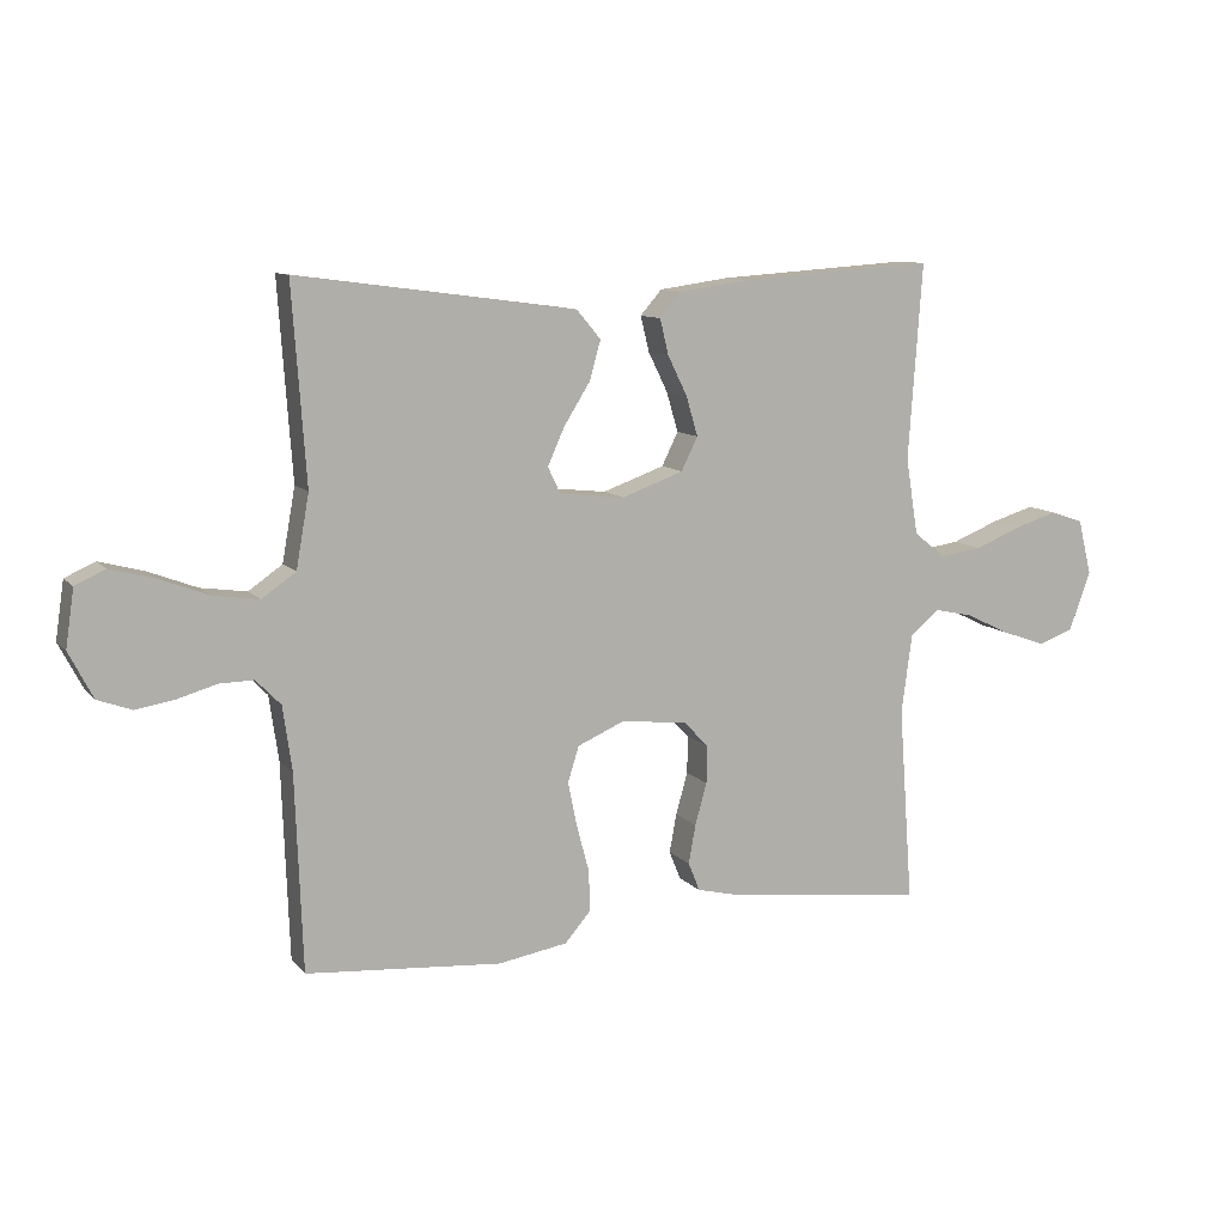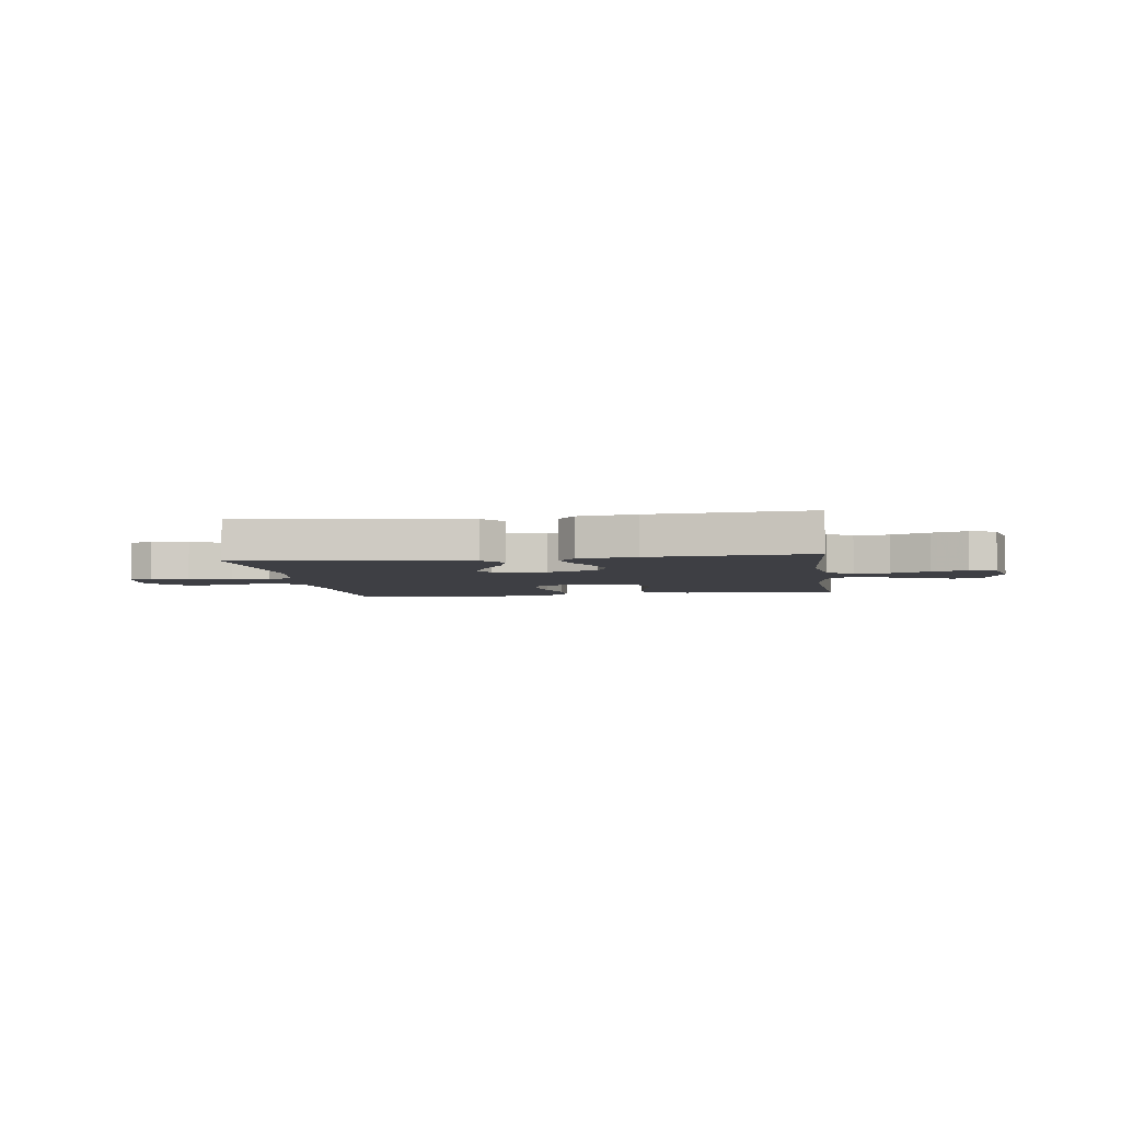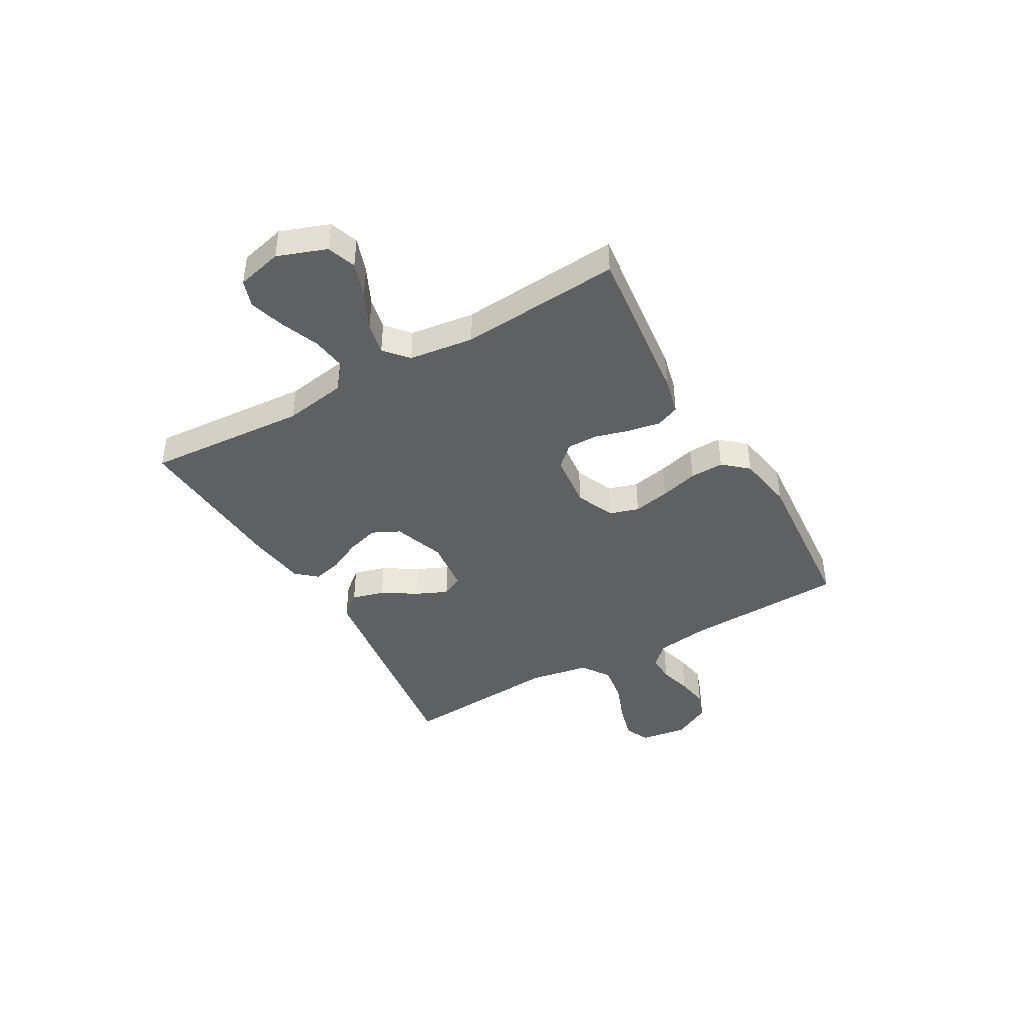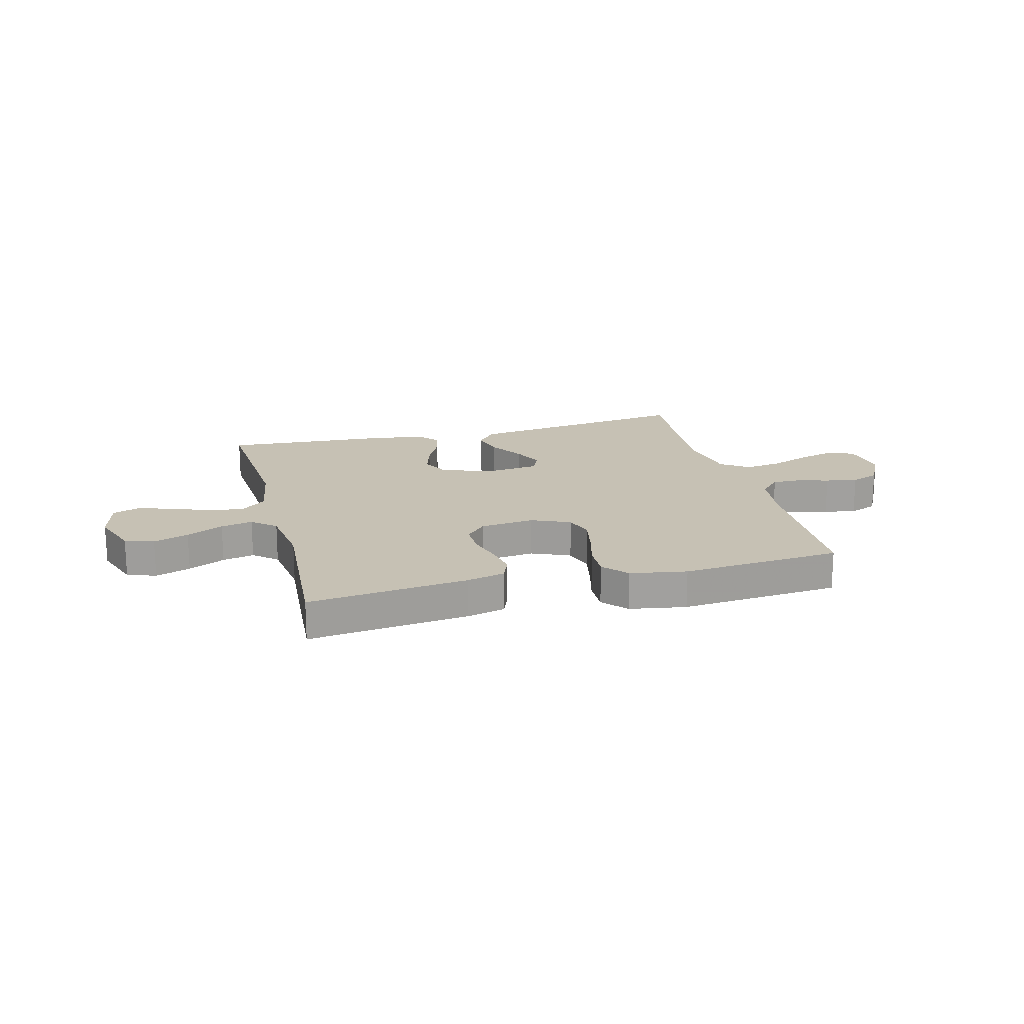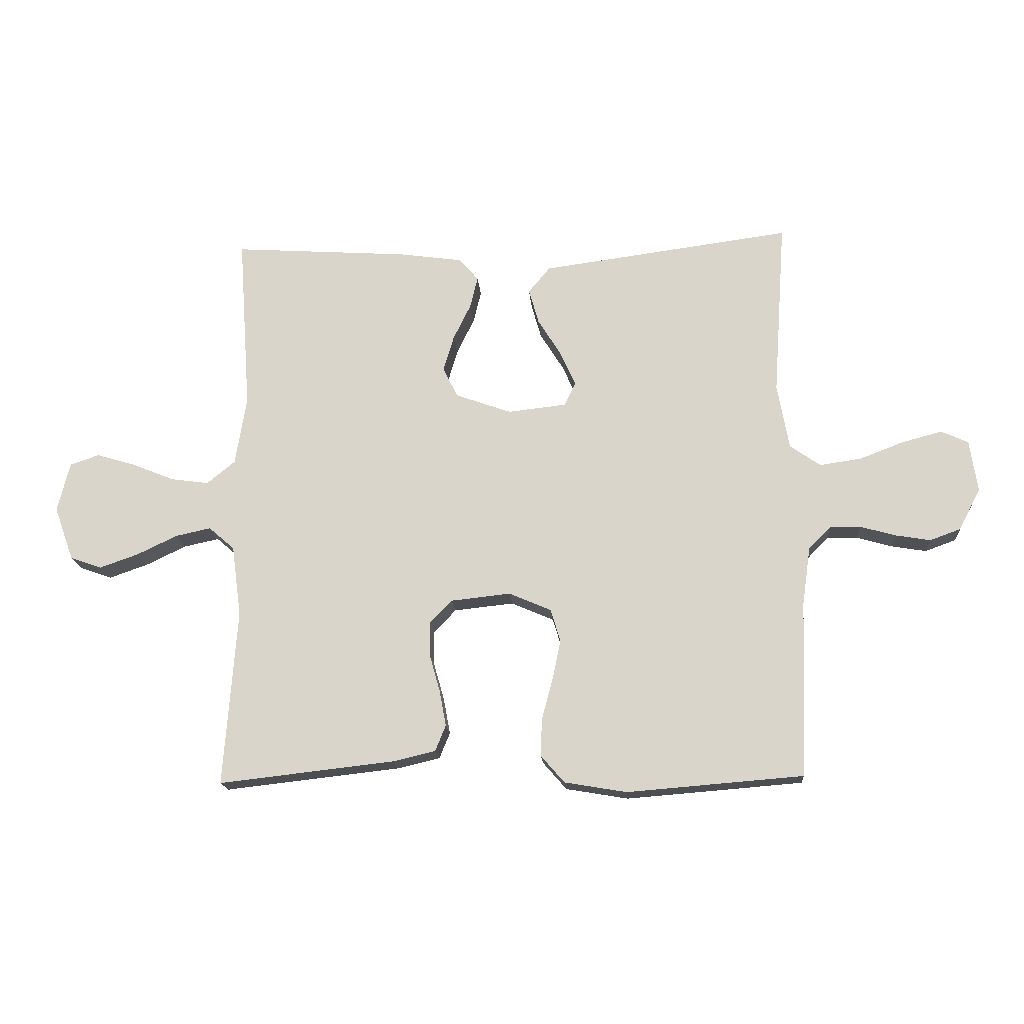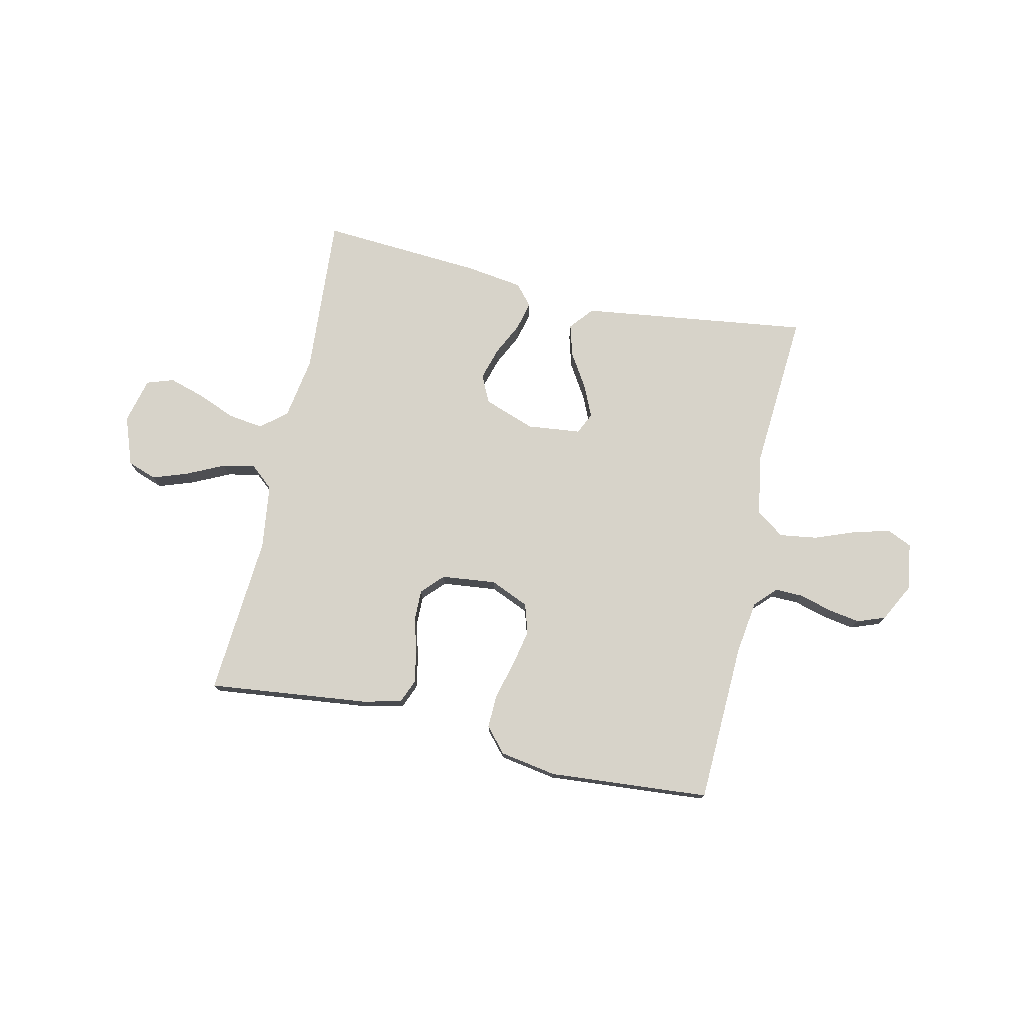
<metadata>
{"format":"obj","ext":"obj","renderer":"f3d","projection":"perspective","resolution":1024,"background":"white","views":[{"elev":10.3,"azim":-23.3,"up":"+Z"},{"elev":-4.5,"azim":8.3,"up":"+Y"},{"elev":-42.5,"azim":119.8,"up":"+Y"},{"elev":18.6,"azim":165.3,"up":"+Y"},{"elev":-16.8,"azim":-175.8,"up":"+Z"},{"elev":76.1,"azim":-167.4,"up":"+Y"}]}
</metadata>
<code>
v 0.5 0.07 0.5
v 0.479 0.07 0.2
v 0.498 0.07 0.083
v 0.546 0.07 0.044
v 0.611 0.07 0.053
v 0.683 0.07 0.082
v 0.749 0.07 0.102
v 0.799 0.07 0.085
v 0.82 0.07 0
v 0.787 0.07 -0.091
v 0.733 0.07 -0.11
v 0.667 0.07 -0.087
v 0.598 0.07 -0.054
v 0.538 0.07 -0.041
v 0.494 0.07 -0.079
v 0.478 0.07 -0.2
v 0.5 0.07 -0.5
v 0.2 0.07 -0.466
v 0.128 0.07 -0.449
v 0.11 0.07 -0.405
v 0.121 0.07 -0.345
v 0.139 0.07 -0.281
v 0.14 0.07 -0.223
v 0.102 0.07 -0.183
v 0 0.07 -0.172
v -0.072 0.07 -0.203
v -0.089 0.07 -0.258
v -0.075 0.07 -0.326
v -0.056 0.07 -0.397
v -0.054 0.07 -0.46
v -0.094 0.07 -0.506
v -0.2 0.07 -0.524
v -0.5 0.07 -0.5
v -0.511 0.07 -0.2
v -0.525 0.07 -0.101
v -0.563 0.07 -0.062
v -0.615 0.07 -0.063
v -0.675 0.07 -0.08
v -0.735 0.07 -0.09
v -0.787 0.07 -0.071
v -0.824 0.07 0
v -0.811 0.07 0.088
v -0.765 0.07 0.109
v -0.697 0.07 0.091
v -0.621 0.07 0.062
v -0.551 0.07 0.052
v -0.499 0.07 0.088
v -0.479 0.07 0.2
v -0.5 0.07 0.5
v -0.2 0.07 0.46
v -0.073 0.07 0.443
v -0.036 0.07 0.399
v -0.053 0.07 0.339
v -0.093 0.07 0.275
v -0.119 0.07 0.217
v -0.1 0.07 0.177
v 0 0.07 0.166
v 0.095 0.07 0.2
v 0.12 0.07 0.251
v 0.102 0.07 0.312
v 0.072 0.07 0.373
v 0.059 0.07 0.427
v 0.092 0.07 0.465
v 0.2 0.07 0.48
v 0.5 0 0.5
v 0.479 0 0.2
v 0.498 0 0.083
v 0.546 0 0.044
v 0.611 0 0.053
v 0.683 0 0.082
v 0.749 0 0.102
v 0.799 0 0.085
v 0.82 0 0
v 0.787 0 -0.091
v 0.733 0 -0.11
v 0.667 0 -0.087
v 0.598 0 -0.054
v 0.538 0 -0.041
v 0.494 0 -0.079
v 0.478 0 -0.2
v 0.5 0 -0.5
v 0.2 0 -0.466
v 0.128 0 -0.449
v 0.11 0 -0.405
v 0.121 0 -0.345
v 0.139 0 -0.281
v 0.14 0 -0.223
v 0.102 0 -0.183
v 0 0 -0.172
v -0.072 0 -0.203
v -0.089 0 -0.258
v -0.075 0 -0.326
v -0.056 0 -0.397
v -0.054 0 -0.46
v -0.094 0 -0.506
v -0.2 0 -0.524
v -0.5 0 -0.5
v -0.511 0 -0.2
v -0.525 0 -0.101
v -0.563 0 -0.062
v -0.615 0 -0.063
v -0.675 0 -0.08
v -0.735 0 -0.09
v -0.787 0 -0.071
v -0.824 0 0
v -0.811 0 0.088
v -0.765 0 0.109
v -0.697 0 0.091
v -0.621 0 0.062
v -0.551 0 0.052
v -0.499 0 0.088
v -0.479 0 0.2
v -0.5 0 0.5
v -0.2 0 0.46
v -0.073 0 0.443
v -0.036 0 0.399
v -0.053 0 0.339
v -0.093 0 0.275
v -0.119 0 0.217
v -0.1 0 0.177
v 0 0 0.166
v 0.095 0 0.2
v 0.12 0 0.251
v 0.102 0 0.312
v 0.072 0 0.373
v 0.059 0 0.427
v 0.092 0 0.465
v 0.2 0 0.48
f 64 1 2
f 63 64 2
f 62 63 2
f 61 62 2
f 60 61 2
f 59 60 2 3
f 58 59 3 4
f 57 58 4
f 56 57 4
f 52 53 54
f 51 52 54
f 50 51 54
f 49 50 54
f 48 49 54
f 47 48 54 55
f 46 47 55 56
f 43 44 45
f 42 43 45
f 41 42 45
f 40 41 45
f 39 40 45
f 38 39 45
f 37 38 45
f 36 37 45 46
f 46 56 4
f 36 46 4
f 35 36 4
f 32 33 34
f 31 32 34
f 30 31 34
f 29 30 34
f 28 29 34
f 27 28 34 35
f 20 21 22
f 19 20 22
f 18 19 22
f 17 18 22
f 16 17 22
f 15 16 22 23
f 14 15 23 24
f 11 12 13
f 10 11 13
f 9 10 13
f 8 9 13
f 7 8 13
f 6 7 13
f 5 6 13
f 4 5 13 14
f 14 24 25
f 4 14 25
f 35 4 25
f 35 25 26
f 26 27 35
f 66 65 128
f 66 128 127
f 66 127 126
f 66 126 125
f 66 125 124
f 67 66 124 123
f 68 67 123 122
f 68 122 121
f 68 121 120
f 118 117 116
f 118 116 115
f 118 115 114
f 118 114 113
f 118 113 112
f 119 118 112 111
f 120 119 111 110
f 109 108 107
f 109 107 106
f 109 106 105
f 109 105 104
f 109 104 103
f 109 103 102
f 109 102 101
f 110 109 101 100
f 68 120 110
f 68 110 100
f 68 100 99
f 98 97 96
f 98 96 95
f 98 95 94
f 98 94 93
f 98 93 92
f 99 98 92 91
f 86 85 84
f 86 84 83
f 86 83 82
f 86 82 81
f 86 81 80
f 87 86 80 79
f 88 87 79 78
f 77 76 75
f 77 75 74
f 77 74 73
f 77 73 72
f 77 72 71
f 77 71 70
f 77 70 69
f 78 77 69 68
f 89 88 78
f 89 78 68
f 89 68 99
f 90 89 99
f 99 91 90
f 1 65 66 2
f 2 66 67 3
f 3 67 68 4
f 4 68 69 5
f 5 69 70 6
f 6 70 71 7
f 7 71 72 8
f 8 72 73 9
f 9 73 74 10
f 10 74 75 11
f 11 75 76 12
f 12 76 77 13
f 13 77 78 14
f 14 78 79 15
f 15 79 80 16
f 16 80 81 17
f 17 81 82 18
f 18 82 83 19
f 19 83 84 20
f 20 84 85 21
f 21 85 86 22
f 22 86 87 23
f 23 87 88 24
f 24 88 89 25
f 25 89 90 26
f 26 90 91 27
f 27 91 92 28
f 28 92 93 29
f 29 93 94 30
f 30 94 95 31
f 31 95 96 32
f 32 96 97 33
f 33 97 98 34
f 34 98 99 35
f 35 99 100 36
f 36 100 101 37
f 37 101 102 38
f 38 102 103 39
f 39 103 104 40
f 40 104 105 41
f 41 105 106 42
f 42 106 107 43
f 43 107 108 44
f 44 108 109 45
f 45 109 110 46
f 46 110 111 47
f 47 111 112 48
f 48 112 113 49
f 49 113 114 50
f 50 114 115 51
f 51 115 116 52
f 52 116 117 53
f 53 117 118 54
f 54 118 119 55
f 55 119 120 56
f 56 120 121 57
f 57 121 122 58
f 58 122 123 59
f 59 123 124 60
f 60 124 125 61
f 61 125 126 62
f 62 126 127 63
f 63 127 128 64
f 64 128 65 1

</code>
